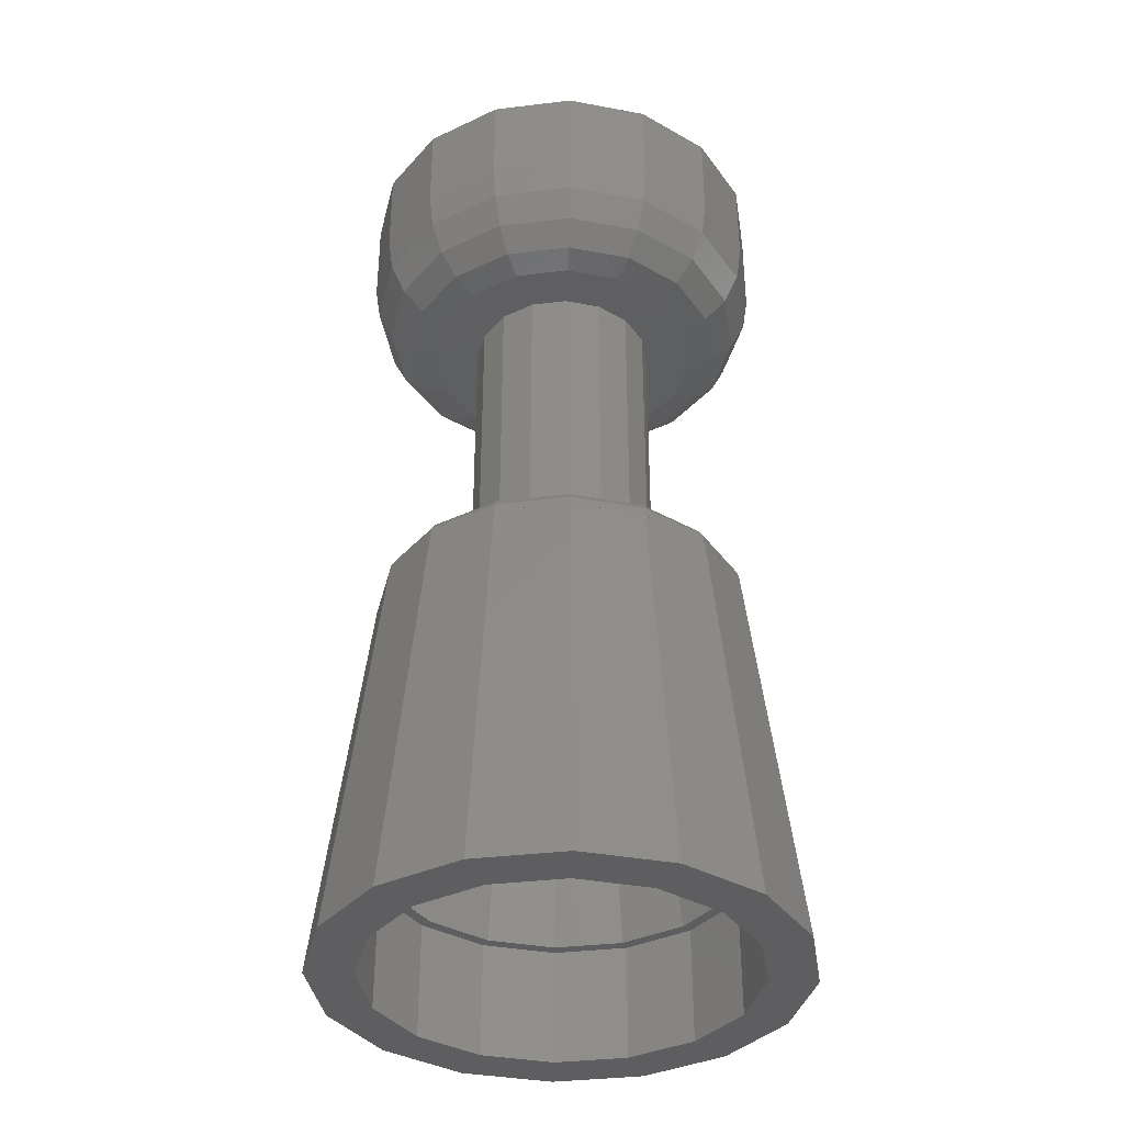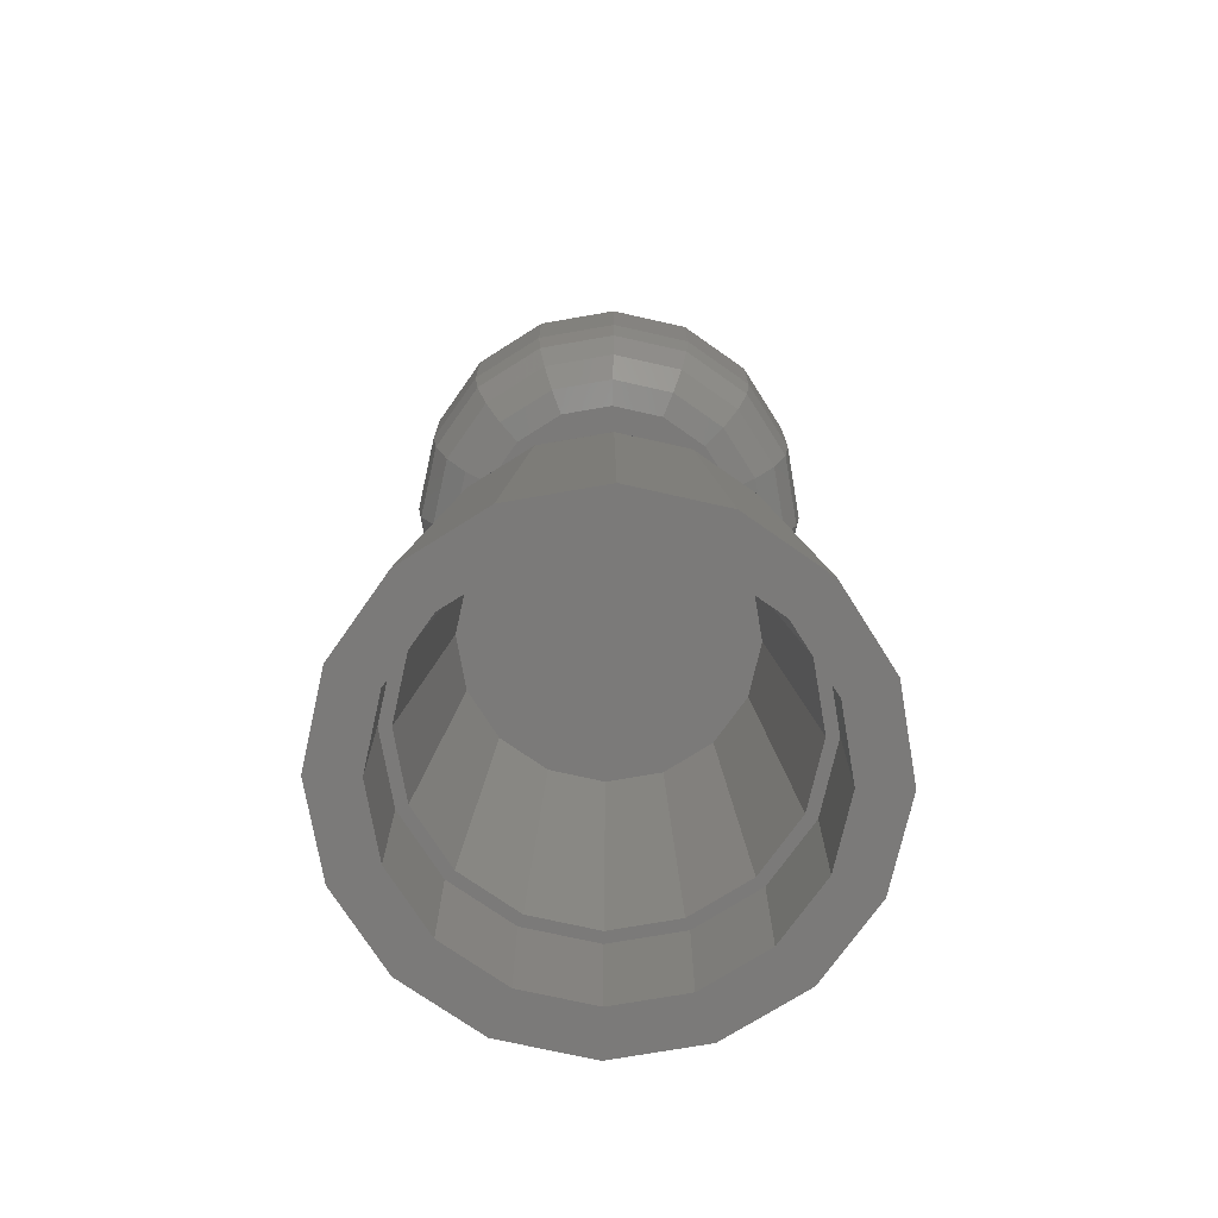
<metadata>
{"format":"stl","ext":"stl","renderer":"f3d","projection":"perspective","resolution":1024,"background":"white","views":[{"elev":-36.7,"azim":-2.4,"up":"+Y"},{"elev":-73.6,"azim":-158.9,"up":"+Y"}]}
</metadata>
<code>
# stl→obj: 375 verts, 670 faces
v 0 0.64 0
v 0.24 0.64 0
v 0.2217 0.64 0.09184
v 0.1697 0.64 0.1697
v 0.09184 0.64 0.2217
v -0 0.64 0.24
v -0.09184 0.64 0.2217
v -0.1697 0.64 0.1697
v -0.2217 0.64 0.09184
v -0.24 0.64 -0
v -0.2217 0.64 -0.09184
v -0.1697 0.64 -0.1697
v -0.09184 0.64 -0.2217
v 0 0.64 -0.24
v 0.09184 0.64 -0.2217
v 0.1697 0.64 -0.1697
v 0.2217 0.64 -0.09184
v 0.168 1.6 0.168
v 0.2956 1.6 0.1225
v 0.32 1.6 0
v 0.24 1.6 0
v 0 1.6 0.24
v 0.2263 1.6 0.2263
v 0 1.6 0.32
v 0.1225 1.6 0.2956
v -0.168 1.6 0.168
v -0.1225 1.6 0.2956
v -0.24 1.6 0
v -0.2263 1.6 0.2263
v -0.32 1.6 0
v -0.2956 1.6 0.1225
v -0.168 1.6 -0.168
v -0.2956 1.6 -0.1225
v 0 1.6 -0.24
v -0.2263 1.6 -0.2263
v 0 1.6 -0.32
v -0.1225 1.6 -0.2956
v 0.168 1.6 -0.168
v 0.1225 1.6 -0.2956
v 0.2263 1.6 -0.2263
v 0.2956 1.6 -0.1225
v -0.24 1.44 0
v -0.168 1.44 0.168
v 0 1.44 0.24
v 0.168 1.44 0.168
v -0.168 1.44 -0.168
v 0.24 1.44 0
v 0.168 1.44 -0.168
v 0 1.44 -0.24
v 0.36 1.6 0
v 0.3326 1.6 -0.1378
v 0.2546 1.6 -0.2546
v 0.1378 1.6 -0.3326
v 0 1.6 -0.36
v -0.1378 1.6 -0.3326
v -0.2546 1.6 -0.2546
v -0.3326 1.6 -0.1378
v -0.36 1.6 -0
v -0.32 1.6 -0
v -0.3326 1.6 0.1378
v -0.2546 1.6 0.2546
v -0.1378 1.6 0.3326
v -0 1.6 0.36
v -0 1.6 0.32
v 0.1378 1.6 0.3326
v 0.2546 1.6 0.2546
v 0.3326 1.6 0.1378
v 0.36 1.44 0
v 0.3326 1.44 0.1378
v 0.2546 1.44 0.2546
v 0.1378 1.44 0.3326
v -0 1.44 0.36
v -0.1378 1.44 0.3326
v -0.2546 1.44 0.2546
v -0.3326 1.44 0.1378
v -0.36 1.44 -0
v -0.3326 1.44 -0.1378
v -0.2546 1.44 -0.2546
v -0.1378 1.44 -0.3326
v 0 1.44 -0.36
v 0.1378 1.44 -0.3326
v 0.2546 1.44 -0.2546
v 0.3326 1.44 -0.1378
v -0 1.28 0.24
v 0.09184 1.28 0.2217
v 0.1094 1.292 0.2642
v -0 1.292 0.2859
v 0.1243 1.327 0.3001
v -0 1.327 0.3249
v 0.1343 1.379 0.3242
v -0 1.379 0.3509
v 0.1697 1.28 0.1697
v 0.2022 1.292 0.2022
v 0.2297 1.327 0.2297
v 0.2481 1.379 0.2481
v 0.2217 1.28 0.09184
v 0.2642 1.292 0.1094
v 0.3001 1.327 0.1243
v 0.3242 1.379 0.1343
v 0.24 1.28 0
v 0.2859 1.292 0
v 0.3249 1.327 0
v 0.3509 1.379 0
v 0.2217 1.28 -0.09184
v 0.2642 1.292 -0.1094
v 0.3001 1.327 -0.1243
v 0.3242 1.379 -0.1343
v 0.1697 1.28 -0.1697
v 0.2022 1.292 -0.2022
v 0.2297 1.327 -0.2297
v 0.2481 1.379 -0.2481
v 0.09184 1.28 -0.2217
v 0.1094 1.292 -0.2642
v 0.1243 1.327 -0.3001
v 0.1343 1.379 -0.3242
v 0 1.28 -0.24
v 0 1.292 -0.2859
v 0 1.327 -0.3249
v 0 1.379 -0.3509
v -0.09184 1.28 -0.2217
v -0.1094 1.292 -0.2642
v -0.1243 1.327 -0.3001
v -0.1343 1.379 -0.3242
v -0.1697 1.28 -0.1697
v -0.2022 1.292 -0.2022
v -0.2297 1.327 -0.2297
v -0.2481 1.379 -0.2481
v -0.2217 1.28 -0.09184
v -0.2642 1.292 -0.1094
v -0.3001 1.327 -0.1243
v -0.3242 1.379 -0.1343
v -0.24 1.28 0
v -0.2859 1.292 0
v -0.3249 1.327 0
v -0.3509 1.379 0
v -0.36 1.44 0
v -0.24 1.28 -0
v -0.2217 1.28 0.09184
v -0.2642 1.292 0.1094
v -0.2859 1.292 -0
v -0.3001 1.327 0.1243
v -0.3249 1.327 -0
v -0.3242 1.379 0.1343
v -0.3509 1.379 -0
v -0.1697 1.28 0.1697
v -0.2022 1.292 0.2022
v -0.2297 1.327 0.2297
v -0.2481 1.379 0.2481
v -0.09184 1.28 0.2217
v -0.1094 1.292 0.2642
v -0.1243 1.327 0.3001
v -0.1343 1.379 0.3242
v 0 1.28 0.24
v 0 1.292 0.2859
v 0 1.327 0.3249
v 0 1.379 0.3509
v 0 1.44 0.36
v 0.16 1.28 0
v 0.1478 1.28 0.06123
v 0.1131 1.28 0.1131
v 0.06123 1.28 0.1478
v -0 1.28 0.16
v -0.06123 1.28 0.1478
v -0.1131 1.28 0.1131
v -0.1478 1.28 0.06123
v -0.16 1.28 -0
v -0.1478 1.28 -0.06123
v -0.1131 1.28 -0.1131
v -0.06123 1.28 -0.1478
v 0 1.28 -0.16
v 0.06123 1.28 -0.1478
v 0.1131 1.28 -0.1131
v 0.1478 1.28 -0.06123
v 0.16 0.72 0
v 0.1478 0.72 0.06123
v 0.1131 0.72 0.1131
v 0.06123 0.72 0.1478
v -0 0.72 0.16
v -0.06123 0.72 0.1478
v -0.1131 0.72 0.1131
v -0.1478 0.72 0.06123
v -0.16 0.72 -0
v -0.1478 0.72 -0.06123
v -0.1131 0.72 -0.1131
v -0.06123 0.72 -0.1478
v 0 0.72 -0.16
v 0.06123 0.72 -0.1478
v 0.1131 0.72 -0.1131
v 0.1478 0.72 -0.06123
v 0.24 0.72 0
v 0.2217 0.72 -0.09184
v 0.1697 0.72 -0.1697
v 0.09184 0.72 -0.2217
v 0 0.72 -0.24
v -0.09184 0.72 -0.2217
v -0.1697 0.72 -0.1697
v -0.2217 0.72 -0.09184
v -0.24 0.72 -0
v -0.2217 0.72 0.09184
v -0.1697 0.72 0.1697
v -0.09184 0.72 0.2217
v -0 0.72 0.24
v 0.09184 0.72 0.2217
v 0.1697 0.72 0.1697
v 0.2217 0.72 0.09184
v 0.28 0.72 0
v 0.2587 0.72 -0.1072
v 0.198 0.72 -0.198
v 0.1072 0.72 -0.2587
v 0 0.72 -0.28
v -0.1072 0.72 -0.2587
v -0.198 0.72 -0.198
v -0.2587 0.72 -0.1072
v -0.28 0.72 -0
v -0.2587 0.72 0.1072
v -0.198 0.72 0.198
v -0.1072 0.72 0.2587
v -0 0.72 0.28
v 0.1072 0.72 0.2587
v 0.198 0.72 0.198
v 0.2587 0.72 0.1072
v 0.2957 0.68 0.1225
v 0.32 0.68 0
v 0.317 0.6953 0
v 0.2928 0.6953 0.1213
v 0.3083 0.7083 0
v 0.2848 0.7083 0.118
v 0.2953 0.717 0
v 0.2728 0.717 0.113
v 0.2263 0.68 0.2263
v 0.2241 0.6953 0.2241
v 0.218 0.7083 0.218
v 0.2088 0.717 0.2088
v 0.1225 0.68 0.2957
v 0.1213 0.6953 0.2928
v 0.118 0.7083 0.2848
v 0.113 0.717 0.2728
v -0 0.68 0.32
v -0 0.6953 0.317
v -0 0.7083 0.3083
v -0 0.717 0.2953
v -0.1225 0.68 0.2957
v 0 0.68 0.32
v 0 0.6953 0.317
v -0.1213 0.6953 0.2928
v 0 0.7083 0.3083
v -0.118 0.7083 0.2848
v 0 0.717 0.2953
v -0.113 0.717 0.2728
v 0 0.72 0.28
v -0.2263 0.68 0.2263
v -0.2241 0.6953 0.2241
v -0.218 0.7083 0.218
v -0.2088 0.717 0.2088
v -0.2957 0.68 0.1225
v -0.2928 0.6953 0.1213
v -0.2848 0.7083 0.118
v -0.2728 0.717 0.113
v -0.32 0.68 -0
v -0.317 0.6953 -0
v -0.3083 0.7083 -0
v -0.2953 0.717 -0
v -0.2957 0.68 -0.1225
v -0.32 0.68 0
v -0.317 0.6953 0
v -0.2928 0.6953 -0.1213
v -0.3083 0.7083 0
v -0.2848 0.7083 -0.118
v -0.2953 0.717 0
v -0.2728 0.717 -0.113
v -0.28 0.72 0
v -0.2263 0.68 -0.2263
v -0.2241 0.6953 -0.2241
v -0.218 0.7083 -0.218
v -0.2088 0.717 -0.2088
v -0.1225 0.68 -0.2957
v -0.1213 0.6953 -0.2928
v -0.118 0.7083 -0.2848
v -0.113 0.717 -0.2728
v 0 0.68 -0.32
v 0 0.6953 -0.317
v 0 0.7083 -0.3083
v 0 0.717 -0.2953
v 0.1225 0.68 -0.2957
v 0.1213 0.6953 -0.2928
v 0.118 0.7083 -0.2848
v 0.113 0.717 -0.2728
v 0.2263 0.68 -0.2263
v 0.2241 0.6953 -0.2241
v 0.218 0.7083 -0.218
v 0.2088 0.717 -0.2088
v 0.2957 0.68 -0.1225
v 0.2928 0.6953 -0.1213
v 0.2848 0.7083 -0.118
v 0.2728 0.717 -0.113
v 0.4 0 0
v 0.2956 0.68 0.1225
v 0.3696 0 0.1531
v 0.2828 0 0.2828
v 0.1225 0.68 0.2956
v 0.1531 0 0.3696
v -0 0 0.4
v -0.1225 0.68 0.2956
v -0.1531 0 0.3696
v -0.2828 0 0.2828
v -0.2956 0.68 0.1225
v -0.3696 0 0.1531
v -0.4 0 -0
v -0.2956 0.68 -0.1225
v -0.3696 0 -0.1531
v -0.2828 0 -0.2828
v -0.1225 0.68 -0.2956
v -0.1531 0 -0.3696
v 0 0 -0.4
v 0.1225 0.68 -0.2956
v 0.1531 0 -0.3696
v 0.2828 0 -0.2828
v 0.2956 0.68 -0.1225
v 0.3696 0 -0.1531
v 0.32 0 0
v 0.2956 0 0.1225
v 0.2263 0 0.2263
v 0.1225 0 0.2956
v -0 0 0.32
v -0.1225 0 0.2956
v -0.2263 0 0.2263
v -0.2956 0 0.1225
v -0.32 0 -0
v -0.2956 0 -0.1225
v -0.2263 0 -0.2263
v -0.1225 0 -0.2956
v 0 0 -0.32
v 0.1225 0 -0.2956
v 0.2263 0 -0.2263
v 0.2956 0 -0.1225
v -0.32 0.2 0
v -0.32 0 0
v -0.2956 0.2 -0.1225
v -0.2263 0.2 -0.2263
v -0.1225 0.2 -0.2956
v -0 0 -0.32
v -0 0.2 -0.32
v 0.1225 0.2 -0.2956
v 0.2263 0.2 -0.2263
v 0.2956 0.2 -0.1225
v 0.32 0 -0
v 0.32 0.2 -0
v 0.2956 0.2 0.1225
v 0.2263 0.2 0.2263
v 0.1225 0.2 0.2956
v 0 0 0.32
v 0 0.2 0.32
v -0.1225 0.2 0.2956
v -0.2263 0.2 0.2263
v -0.2956 0.2 0.1225
v 0.3 0.2 0
v 0.32 0.2 0
v 0.2772 0.2 0.1148
v 0.2121 0.2 0.2121
v 0.1148 0.2 0.2772
v -0 0.2 0.32
v -0 0.2 0.3
v -0.1148 0.2 0.2772
v -0.2121 0.2 0.2121
v -0.2772 0.2 0.1148
v -0.32 0.2 -0
v -0.3 0.2 -0
v -0.2772 0.2 -0.1148
v -0.2121 0.2 -0.2121
v -0.1148 0.2 -0.2772
v 0 0.2 -0.32
v 0 0.2 -0.3
v 0.1148 0.2 -0.2772
v 0.2121 0.2 -0.2121
v 0.2772 0.2 -0.1148
f 1 2 3
f 1 3 4
f 1 4 5
f 1 5 6
f 1 6 7
f 1 7 8
f 1 8 9
f 1 9 10
f 1 10 11
f 1 11 12
f 1 12 13
f 1 13 14
f 1 14 15
f 1 15 16
f 1 16 17
f 1 17 2
f 18 19 20
f 18 20 21
f 18 22 23
f 18 23 19
f 22 24 25
f 22 25 23
f 26 27 24
f 26 24 22
f 26 28 29
f 26 29 27
f 28 30 31
f 28 31 29
f 32 33 30
f 32 30 28
f 32 34 35
f 32 35 33
f 34 36 37
f 34 37 35
f 38 39 36
f 38 36 34
f 38 21 40
f 38 40 39
f 21 20 41
f 21 41 40
f 42 43 44
f 42 44 45
f 46 42 45
f 46 45 47
f 47 48 49
f 47 49 46
f 18 21 47
f 18 47 45
f 22 18 45
f 22 45 44
f 26 22 44
f 26 44 43
f 28 26 43
f 28 43 42
f 32 28 42
f 32 42 46
f 34 32 46
f 34 46 49
f 38 34 49
f 38 49 48
f 21 38 48
f 21 48 47
f 20 50 51
f 20 51 41
f 41 51 52
f 41 52 40
f 40 52 53
f 40 53 39
f 39 53 54
f 39 54 36
f 36 54 55
f 36 55 37
f 37 55 56
f 37 56 35
f 35 56 57
f 35 57 33
f 33 57 58
f 33 58 59
f 59 58 60
f 59 60 31
f 31 60 61
f 31 61 29
f 29 61 62
f 29 62 27
f 27 62 63
f 27 63 64
f 64 63 65
f 64 65 25
f 25 65 66
f 25 66 23
f 23 66 67
f 23 67 19
f 19 67 50
f 19 50 20
f 68 50 67
f 68 67 69
f 69 67 66
f 69 66 70
f 70 66 65
f 70 65 71
f 71 65 63
f 71 63 72
f 72 63 62
f 72 62 73
f 73 62 61
f 73 61 74
f 74 61 60
f 74 60 75
f 75 60 58
f 75 58 76
f 76 58 57
f 76 57 77
f 77 57 56
f 77 56 78
f 78 56 55
f 78 55 79
f 79 55 54
f 79 54 80
f 80 54 53
f 80 53 81
f 81 53 52
f 81 52 82
f 82 52 51
f 82 51 83
f 83 51 50
f 83 50 68
f 84 85 86
f 84 86 87
f 87 86 88
f 87 88 89
f 89 88 90
f 89 90 91
f 91 90 71
f 91 71 72
f 85 92 93
f 85 93 86
f 86 93 94
f 86 94 88
f 88 94 95
f 88 95 90
f 90 95 70
f 90 70 71
f 92 96 97
f 92 97 93
f 93 97 98
f 93 98 94
f 94 98 99
f 94 99 95
f 95 99 69
f 95 69 70
f 96 100 101
f 96 101 97
f 97 101 102
f 97 102 98
f 98 102 103
f 98 103 99
f 99 103 68
f 99 68 69
f 100 104 105
f 100 105 101
f 101 105 106
f 101 106 102
f 102 106 107
f 102 107 103
f 103 107 83
f 103 83 68
f 104 108 109
f 104 109 105
f 105 109 110
f 105 110 106
f 106 110 111
f 106 111 107
f 107 111 82
f 107 82 83
f 108 112 113
f 108 113 109
f 109 113 114
f 109 114 110
f 110 114 115
f 110 115 111
f 111 115 81
f 111 81 82
f 112 116 117
f 112 117 113
f 113 117 118
f 113 118 114
f 114 118 119
f 114 119 115
f 115 119 80
f 115 80 81
f 116 120 121
f 116 121 117
f 117 121 122
f 117 122 118
f 118 122 123
f 118 123 119
f 119 123 79
f 119 79 80
f 120 124 125
f 120 125 121
f 121 125 126
f 121 126 122
f 122 126 127
f 122 127 123
f 123 127 78
f 123 78 79
f 124 128 129
f 124 129 125
f 125 129 130
f 125 130 126
f 126 130 131
f 126 131 127
f 127 131 77
f 127 77 78
f 128 132 133
f 128 133 129
f 129 133 134
f 129 134 130
f 130 134 135
f 130 135 131
f 131 135 136
f 131 136 77
f 137 138 139
f 137 139 140
f 140 139 141
f 140 141 142
f 142 141 143
f 142 143 144
f 144 143 75
f 144 75 76
f 138 145 146
f 138 146 139
f 139 146 147
f 139 147 141
f 141 147 148
f 141 148 143
f 143 148 74
f 143 74 75
f 145 149 150
f 145 150 146
f 146 150 151
f 146 151 147
f 147 151 152
f 147 152 148
f 148 152 73
f 148 73 74
f 149 153 154
f 149 154 150
f 150 154 155
f 150 155 151
f 151 155 156
f 151 156 152
f 152 156 157
f 152 157 73
f 158 100 96
f 158 96 159
f 159 96 92
f 159 92 160
f 160 92 85
f 160 85 161
f 161 85 84
f 161 84 162
f 162 84 149
f 162 149 163
f 163 149 145
f 163 145 164
f 164 145 138
f 164 138 165
f 165 138 137
f 165 137 166
f 166 137 128
f 166 128 167
f 167 128 124
f 167 124 168
f 168 124 120
f 168 120 169
f 169 120 116
f 169 116 170
f 170 116 112
f 170 112 171
f 171 112 108
f 171 108 172
f 172 108 104
f 172 104 173
f 173 104 100
f 173 100 158
f 174 158 159
f 174 159 175
f 175 159 160
f 175 160 176
f 176 160 161
f 176 161 177
f 177 161 162
f 177 162 178
f 178 162 163
f 178 163 179
f 179 163 164
f 179 164 180
f 180 164 165
f 180 165 181
f 181 165 166
f 181 166 182
f 182 166 167
f 182 167 183
f 183 167 168
f 183 168 184
f 184 168 169
f 184 169 185
f 185 169 170
f 185 170 186
f 186 170 171
f 186 171 187
f 187 171 172
f 187 172 188
f 188 172 173
f 188 173 189
f 189 173 158
f 189 158 174
f 174 190 191
f 174 191 189
f 189 191 192
f 189 192 188
f 188 192 193
f 188 193 187
f 187 193 194
f 187 194 186
f 186 194 195
f 186 195 185
f 185 195 196
f 185 196 184
f 184 196 197
f 184 197 183
f 183 197 198
f 183 198 182
f 182 198 199
f 182 199 181
f 181 199 200
f 181 200 180
f 180 200 201
f 180 201 179
f 179 201 202
f 179 202 178
f 178 202 203
f 178 203 177
f 177 203 204
f 177 204 176
f 176 204 205
f 176 205 175
f 175 205 190
f 175 190 174
f 190 206 207
f 190 207 191
f 191 207 208
f 191 208 192
f 192 208 209
f 192 209 193
f 193 209 210
f 193 210 194
f 194 210 211
f 194 211 195
f 195 211 212
f 195 212 196
f 196 212 213
f 196 213 197
f 197 213 214
f 197 214 198
f 198 214 215
f 198 215 199
f 199 215 216
f 199 216 200
f 200 216 217
f 200 217 201
f 201 217 218
f 201 218 202
f 202 218 219
f 202 219 203
f 203 219 220
f 203 220 204
f 204 220 221
f 204 221 205
f 205 221 206
f 205 206 190
f 222 223 224
f 222 224 225
f 225 224 226
f 225 226 227
f 227 226 228
f 227 228 229
f 229 228 206
f 229 206 221
f 230 222 225
f 230 225 231
f 231 225 227
f 231 227 232
f 232 227 229
f 232 229 233
f 233 229 221
f 233 221 220
f 234 230 231
f 234 231 235
f 235 231 232
f 235 232 236
f 236 232 233
f 236 233 237
f 237 233 220
f 237 220 219
f 238 234 235
f 238 235 239
f 239 235 236
f 239 236 240
f 240 236 237
f 240 237 241
f 241 237 219
f 241 219 218
f 242 243 244
f 242 244 245
f 245 244 246
f 245 246 247
f 247 246 248
f 247 248 249
f 249 248 250
f 249 250 217
f 251 242 245
f 251 245 252
f 252 245 247
f 252 247 253
f 253 247 249
f 253 249 254
f 254 249 217
f 254 217 216
f 255 251 252
f 255 252 256
f 256 252 253
f 256 253 257
f 257 253 254
f 257 254 258
f 258 254 216
f 258 216 215
f 259 255 256
f 259 256 260
f 260 256 257
f 260 257 261
f 261 257 258
f 261 258 262
f 262 258 215
f 262 215 214
f 263 264 265
f 263 265 266
f 266 265 267
f 266 267 268
f 268 267 269
f 268 269 270
f 270 269 271
f 270 271 213
f 272 263 266
f 272 266 273
f 273 266 268
f 273 268 274
f 274 268 270
f 274 270 275
f 275 270 213
f 275 213 212
f 276 272 273
f 276 273 277
f 277 273 274
f 277 274 278
f 278 274 275
f 278 275 279
f 279 275 212
f 279 212 211
f 280 276 277
f 280 277 281
f 281 277 278
f 281 278 282
f 282 278 279
f 282 279 283
f 283 279 211
f 283 211 210
f 284 280 281
f 284 281 285
f 285 281 282
f 285 282 286
f 286 282 283
f 286 283 287
f 287 283 210
f 287 210 209
f 288 284 285
f 288 285 289
f 289 285 286
f 289 286 290
f 290 286 287
f 290 287 291
f 291 287 209
f 291 209 208
f 292 288 289
f 292 289 293
f 293 289 290
f 293 290 294
f 294 290 291
f 294 291 295
f 295 291 208
f 295 208 207
f 223 292 293
f 223 293 224
f 224 293 294
f 224 294 226
f 226 294 295
f 226 295 228
f 228 295 207
f 228 207 206
f 296 223 297
f 296 297 298
f 298 297 230
f 298 230 299
f 299 230 300
f 299 300 301
f 301 300 238
f 301 238 302
f 302 238 303
f 302 303 304
f 304 303 251
f 304 251 305
f 305 251 306
f 305 306 307
f 307 306 259
f 307 259 308
f 308 259 309
f 308 309 310
f 310 309 272
f 310 272 311
f 311 272 312
f 311 312 313
f 313 312 280
f 313 280 314
f 314 280 315
f 314 315 316
f 316 315 288
f 316 288 317
f 317 288 318
f 317 318 319
f 319 318 223
f 319 223 296
f 320 296 298
f 320 298 321
f 321 298 299
f 321 299 322
f 322 299 301
f 322 301 323
f 323 301 302
f 323 302 324
f 324 302 304
f 324 304 325
f 325 304 305
f 325 305 326
f 326 305 307
f 326 307 327
f 327 307 308
f 327 308 328
f 328 308 310
f 328 310 329
f 329 310 311
f 329 311 330
f 330 311 313
f 330 313 331
f 331 313 314
f 331 314 332
f 332 314 316
f 332 316 333
f 333 316 317
f 333 317 334
f 334 317 319
f 334 319 335
f 335 319 296
f 335 296 320
f 336 337 329
f 336 329 338
f 338 329 330
f 338 330 339
f 339 330 331
f 339 331 340
f 340 331 341
f 340 341 342
f 342 341 333
f 342 333 343
f 343 333 334
f 343 334 344
f 344 334 335
f 344 335 345
f 345 335 346
f 345 346 347
f 347 346 321
f 347 321 348
f 348 321 322
f 348 322 349
f 349 322 323
f 349 323 350
f 350 323 351
f 350 351 352
f 352 351 325
f 352 325 353
f 353 325 326
f 353 326 354
f 354 326 327
f 354 327 355
f 355 327 337
f 355 337 336
f 356 357 348
f 356 348 358
f 358 348 349
f 358 349 359
f 359 349 350
f 359 350 360
f 360 350 361
f 360 361 362
f 362 361 353
f 362 353 363
f 363 353 354
f 363 354 364
f 364 354 355
f 364 355 365
f 365 355 366
f 365 366 367
f 367 366 338
f 367 338 368
f 368 338 339
f 368 339 369
f 369 339 340
f 369 340 370
f 370 340 371
f 370 371 372
f 372 371 343
f 372 343 373
f 373 343 344
f 373 344 374
f 374 344 345
f 374 345 375
f 375 345 357
f 375 357 356
f 356 2 17
f 356 17 375
f 375 17 16
f 375 16 374
f 374 16 15
f 374 15 373
f 373 15 14
f 373 14 372
f 372 14 13
f 372 13 370
f 370 13 12
f 370 12 369
f 369 12 11
f 369 11 368
f 368 11 10
f 368 10 367
f 367 10 9
f 367 9 365
f 365 9 8
f 365 8 364
f 364 8 7
f 364 7 363
f 363 7 6
f 363 6 362
f 362 6 5
f 362 5 360
f 360 5 4
f 360 4 359
f 359 4 3
f 359 3 358
f 358 3 2
f 358 2 356

</code>
